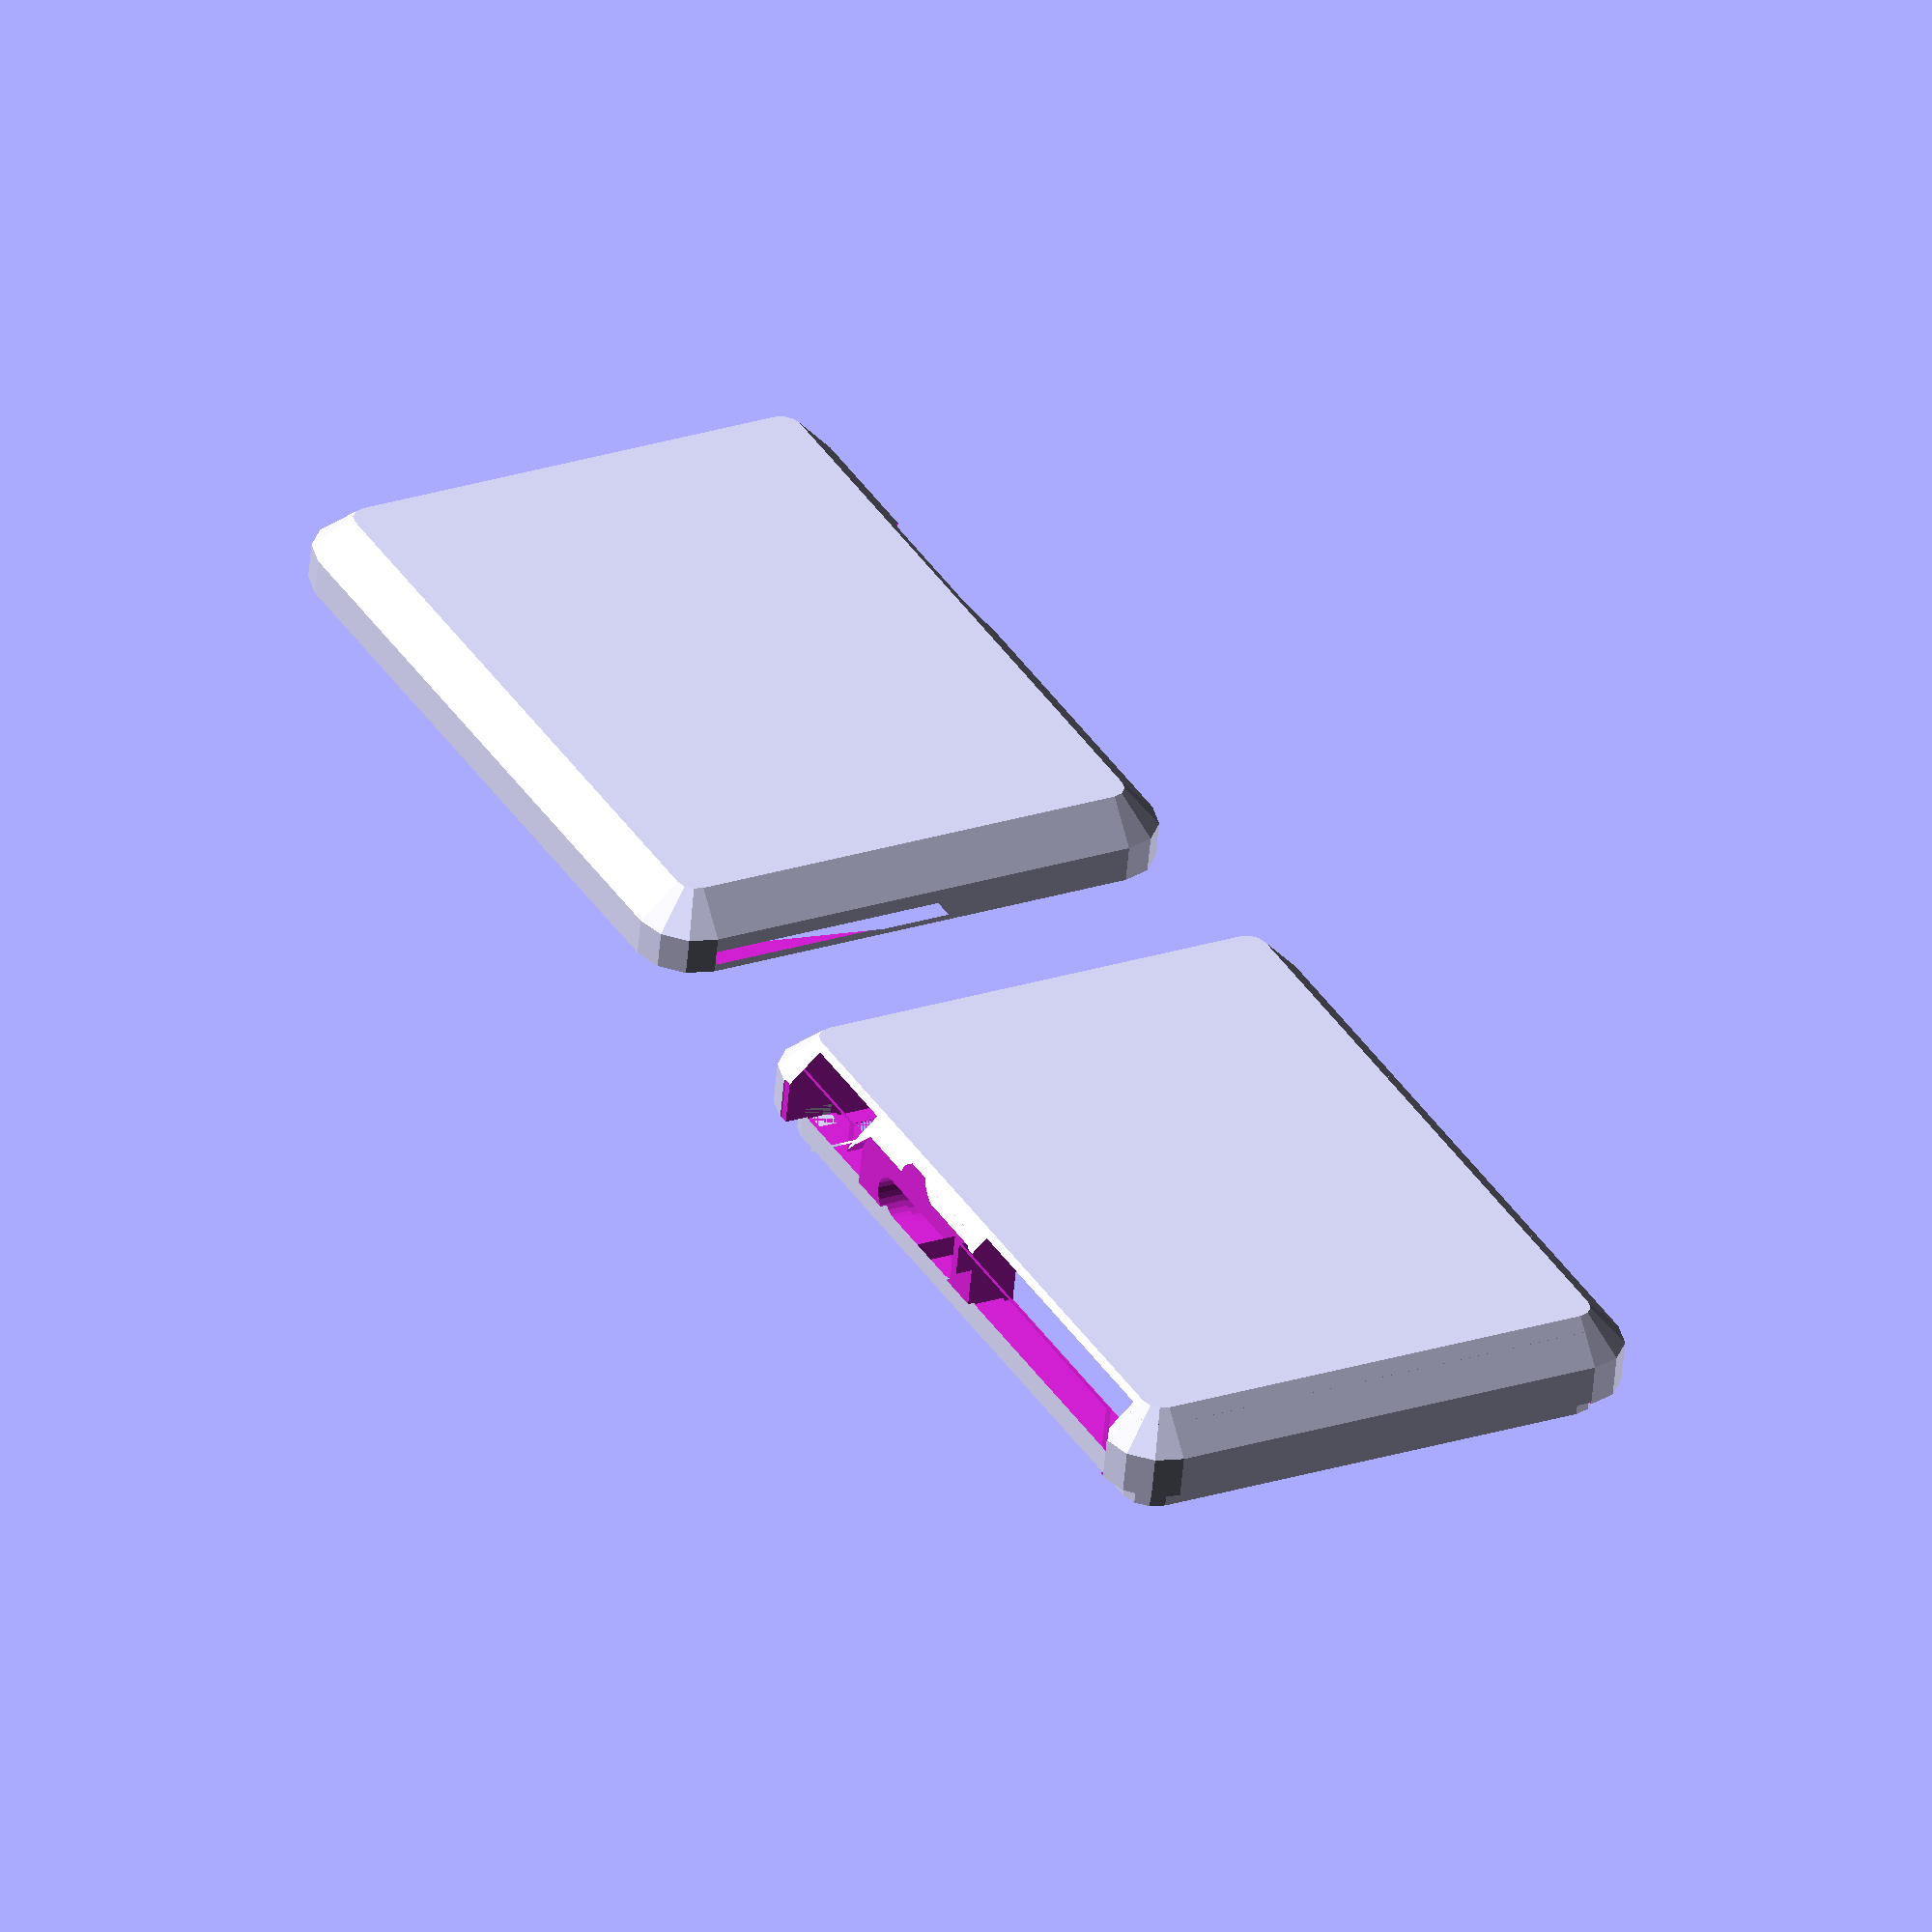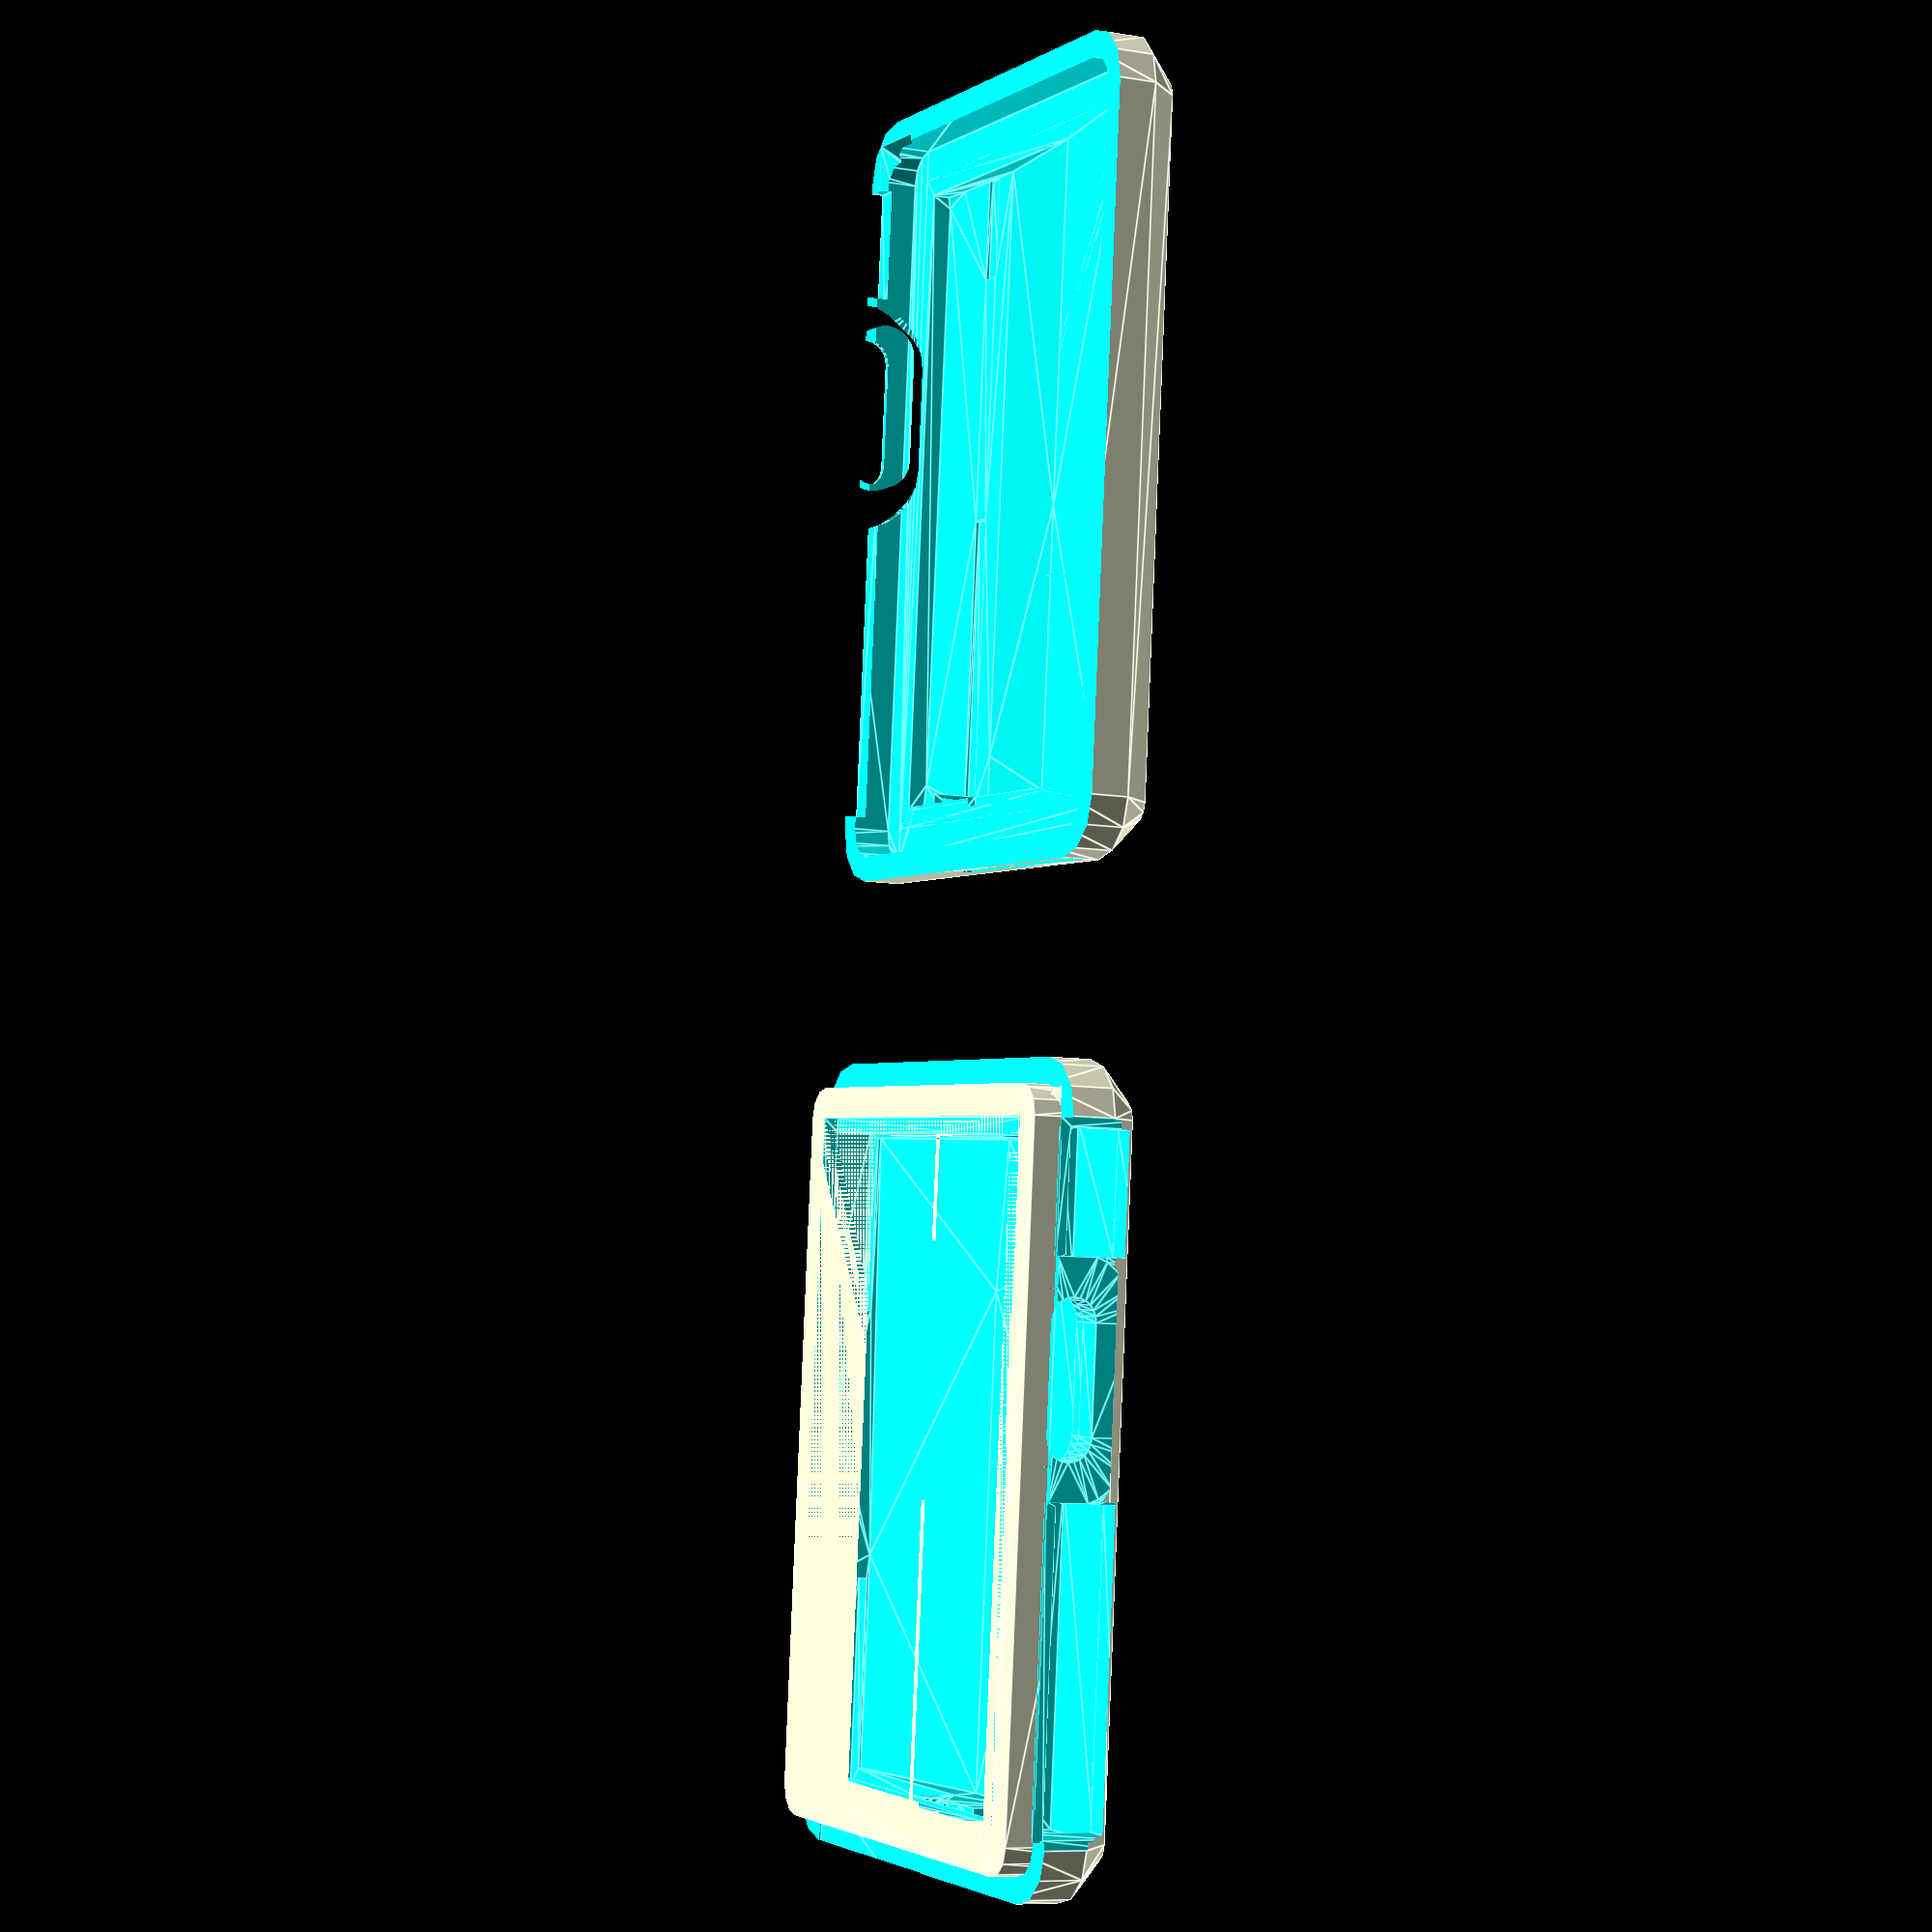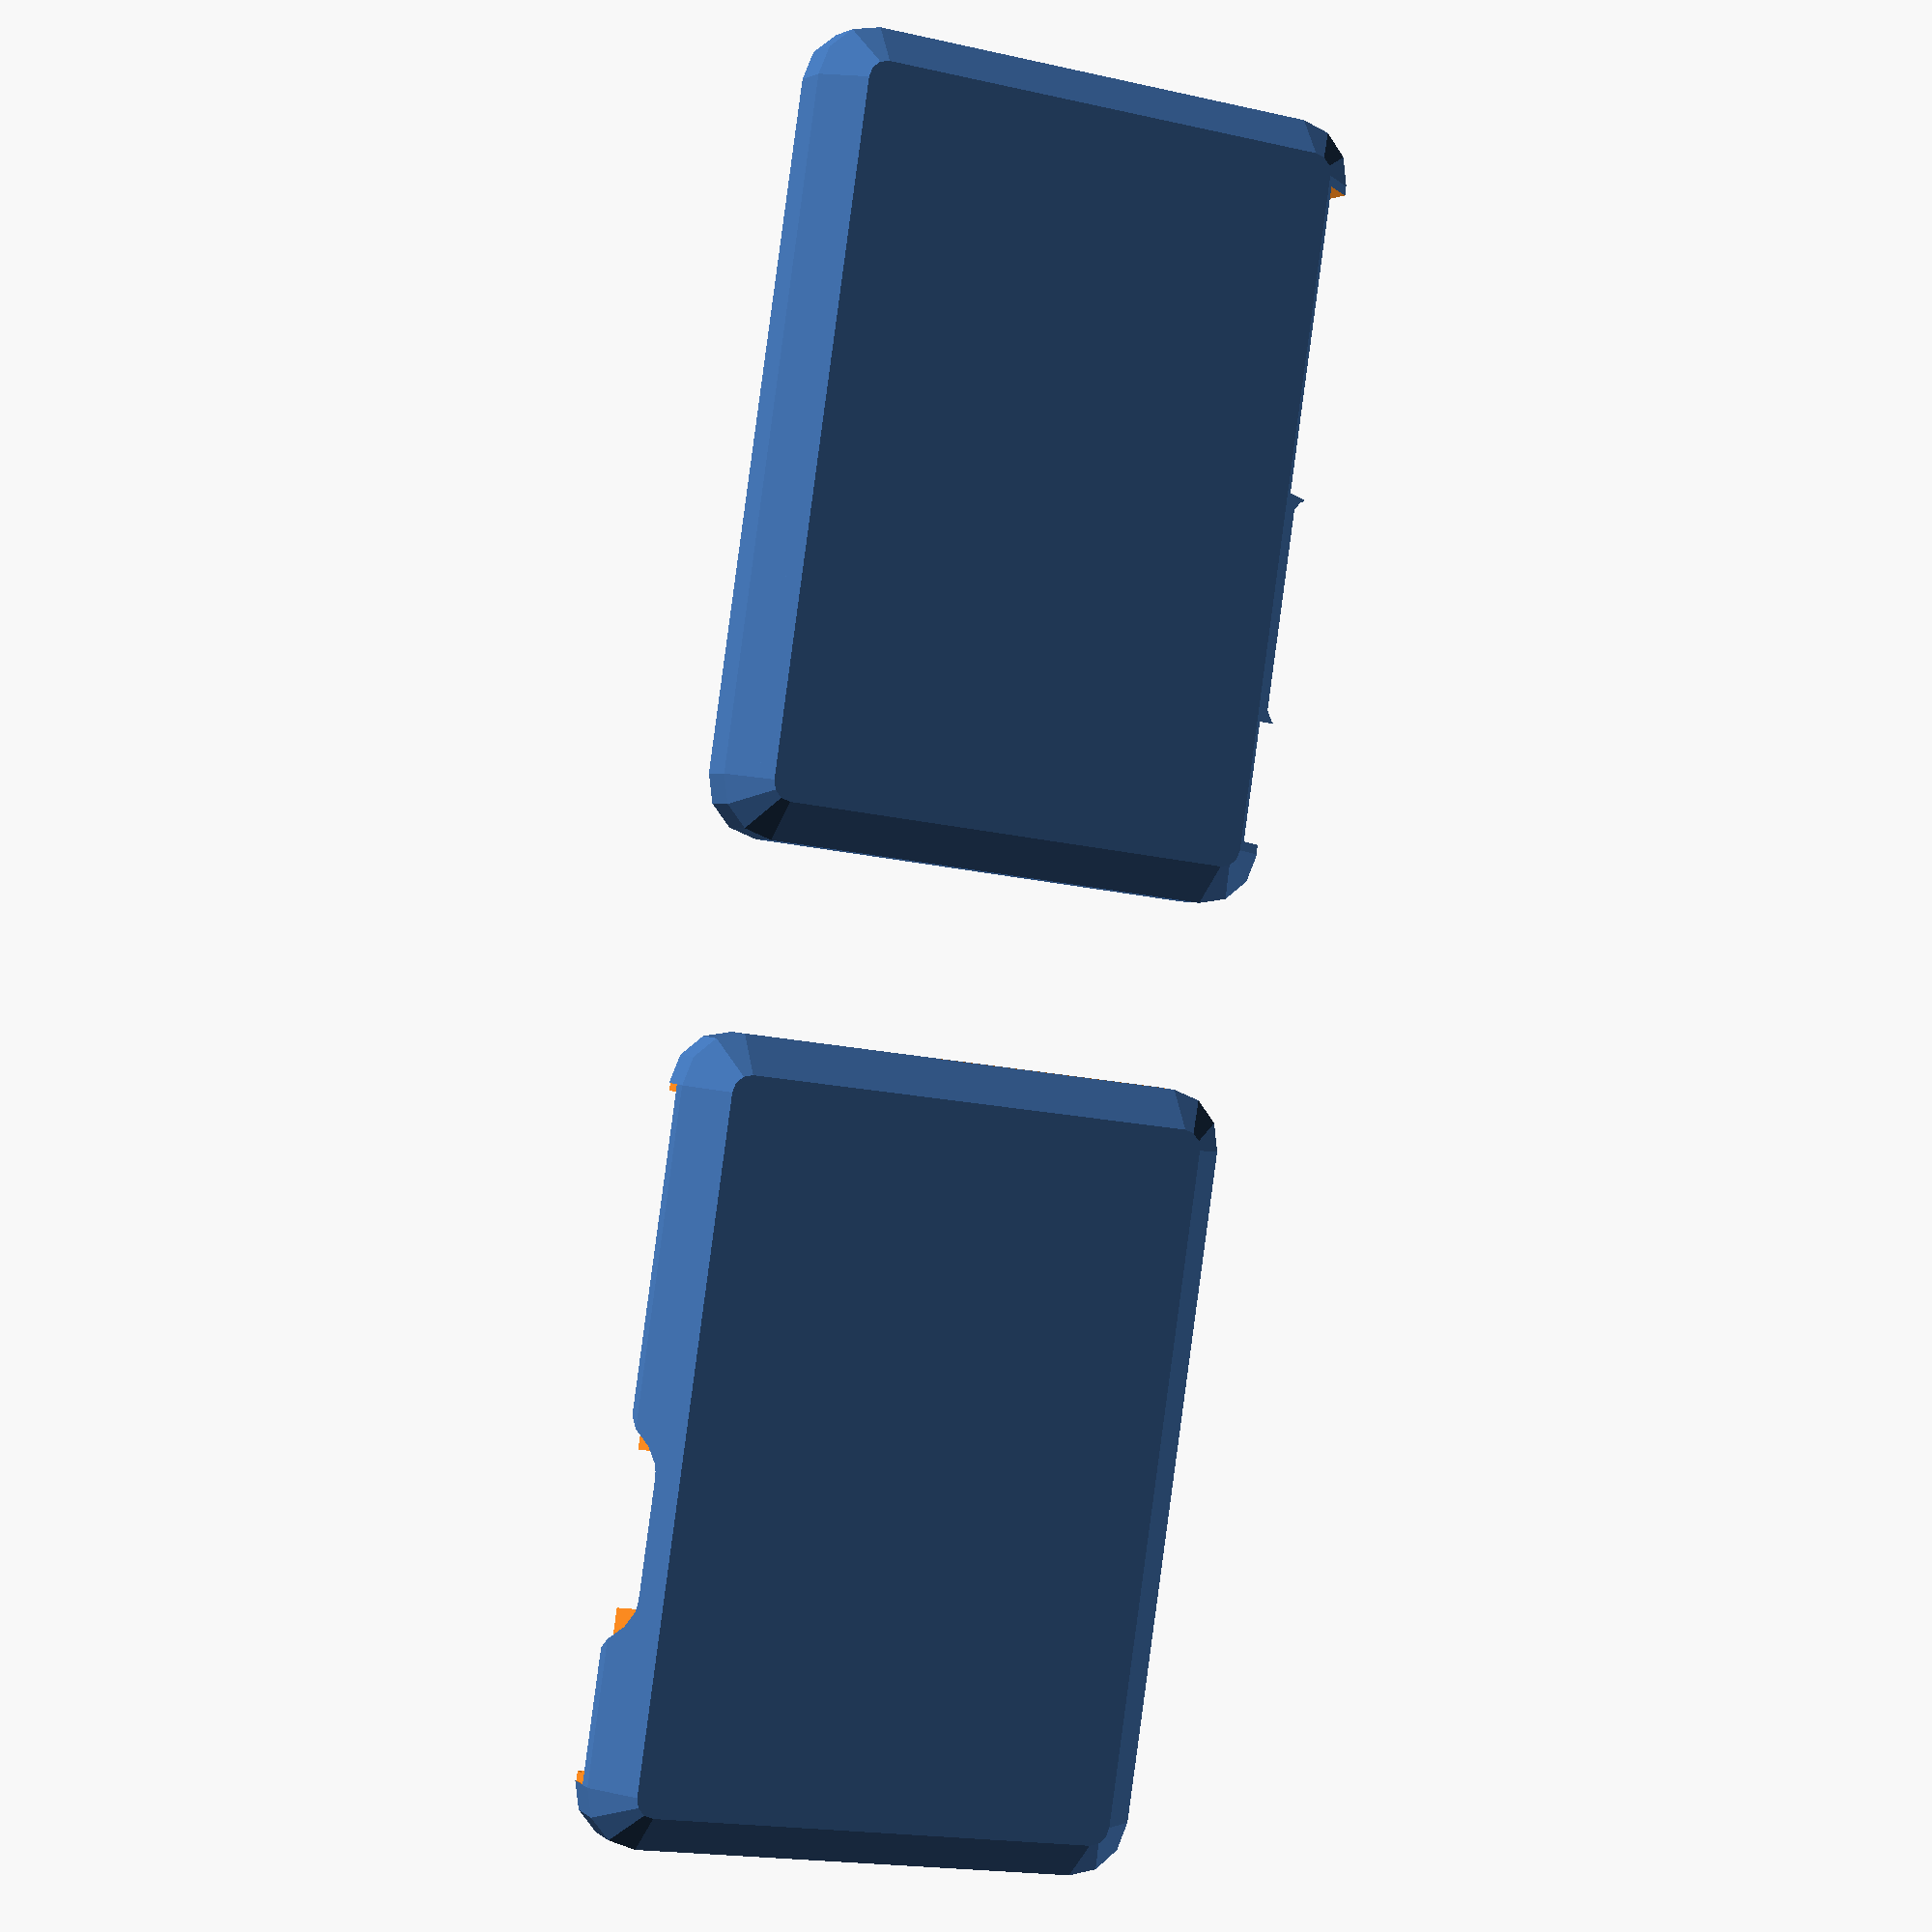
<openscad>
// Generated case design for KiCad/Glider.kicad_pcb
// By https://github.com/revk/PCBCase
// Generated 2022-03-11 10:20:00
// title:	GPS / Glider control board
// date:	${DATE}
// rev:	1
// company:	Adrian Kennard Andrews & Arnold Ltd
// comment:	www.me.uk
// comment:	@TheRealRevK
//

// Globals
margin=0.500000;
overlap=2.000000;
lip=0.000000;
casebase=2.000000;
casetop=5.000000;
casewall=3.000000;
fit=0.000000;
edge=2.000000;
pcbthickness=0.800000;
nohull=false;
hullcap=1.000000;
hulledge=1.000000;
useredge=false;

module pcb(h=pcbthickness,r=0){linear_extrude(height=h)offset(r=r)polygon(points=[[36.000000,24.500000],[0.000000,24.500000],[0.000000,0.000000],[36.000000,0.000000]],paths=[[0,1,2,3,0]]);}

module outline(h=pcbthickness,r=0){linear_extrude(height=h)offset(r=r)polygon(points=[[36.000000,24.500000],[0.000000,24.500000],[0.000000,0.000000],[36.000000,0.000000]],paths=[[0,1,2,3,0]]);}
spacing=52.000000;
pcbwidth=36.000000;
pcblength=24.500000;
// Populated PCB
module board(pushed=false,hulled=false){
translate([10.600000,8.100000,0.800000])rotate([0,0,180.000000])m0(pushed,hulled); // RevK:R_0603 R_0603_1608Metric
translate([13.000000,-0.050000,0.800000])translate([0.000000,3.385000,0.000000])rotate([-90.000000,0.000000,0.000000])m1(pushed,hulled); // RevK:USC16-TR-Round CSP-USC16-TR
translate([15.400000,8.100000,0.800000])rotate([0,0,180.000000])m0(pushed,hulled); // RevK:R_0603 R_0603_1608Metric
translate([30.150000,9.600000,0.800000])rotate([0,0,90.000000])m0(pushed,hulled); // RevK:R_0603 R_0603_1608Metric
translate([32.450000,9.600000,0.800000])rotate([0,0,90.000000])m0(pushed,hulled); // RevK:R_0603 R_0603_1608Metric
translate([31.300000,9.600000,0.800000])rotate([0,0,90.000000])m0(pushed,hulled); // RevK:R_0603 R_0603_1608Metric
translate([34.700000,9.600000,0.800000])rotate([0,0,90.000000])translate([0.000000,-0.400000,0.000000])m2(pushed,hulled); // RevK:LED-RGB-1.6x1.6 LED_0603_1608Metric
translate([34.700000,9.600000,0.800000])rotate([0,0,90.000000])translate([0.000000,0.400000,0.000000])m2(pushed,hulled); // RevK:LED-RGB-1.6x1.6 LED_0603_1608Metric
translate([15.550000,12.050000,0.800000])rotate([0,0,-90.000000])m3(pushed,hulled); // Diode_SMD:D_1206_3216Metric D_1206_3216Metric
translate([17.350000,8.950000,0.800000])rotate([0,0,-90.000000])m4(pushed,hulled); // RevK:C_0603 C_0603_1608Metric
translate([5.550000,17.400000,0.800000])translate([0.000000,0.150000,0.000000])rotate([-90.000000,0.000000,180.000000])m5(pushed,hulled); // RevK:L96-M33 L96-M33
translate([24.020000,15.000000,0.800000])rotate([0,0,-90.000000])m0(pushed,hulled); // RevK:R_0603 R_0603_1608Metric
translate([20.550000,8.850000,0.800000])m0(pushed,hulled); // RevK:R_0603 R_0603_1608Metric
translate([27.300000,6.600000,0.800000])translate([0.000000,-3.600000,2.500000])rotate([0.000000,0.000000,180.000000])m6(pushed,hulled); // RevK:Molex_MiniSPOX_H6RA 22057065
translate([30.406750,17.900000,0.800000])rotate([0,0,-90.000000])translate([0.000000,2.700000,0.000000])rotate([-90.000000,0.000000,0.000000])m7(pushed,hulled); // RevK:ESP32-PICO-MINI-02 ESP32-PICO-MINI-02
translate([15.125000,23.750000,0.800000])rotate([0,0,180.000000])m0(pushed,hulled); // RevK:R_0603 R_0603_1608Metric
translate([3.700000,6.600000,0.800000])translate([0.000000,-3.600000,2.500000])rotate([0.000000,0.000000,180.000000])m8(pushed,hulled); // RevK:Molex_MiniSPOX_H2RA 22057025
translate([20.700000,12.250000,0.800000])rotate([0,0,-90.000000])m9(pushed,hulled); // RevK:QFN-20-1EP_4x4mm_P0.5mm_EP2.5x2.5mm QFN-20-1EP_4x4mm_P0.5mm_EP2.5x2.5mm
translate([18.050000,21.450000,0.800000])rotate([0.000000,0.000000,90.000000])m10(pushed,hulled); // RevK:RegulatorBlockFB SOT-23-6
translate([18.050000,21.450000,0.800000])translate([-2.100000,-0.250000,0.000000])rotate([0.000000,0.000000,90.000000])m4(pushed,hulled); // RevK:C_0603 C_0603_1608Metric
translate([18.050000,21.450000,0.800000])translate([-0.800000,-3.550000,0.000000])rotate([0.000000,0.000000,90.000000])m11(pushed,hulled); // RevK:RegulatorBlockFB C_0805_2012Metric
translate([18.050000,21.450000,0.800000])translate([5.400000,-3.550000,0.000000])rotate([0.000000,0.000000,90.000000])m11(pushed,hulled); // RevK:RegulatorBlockFB C_0805_2012Metric
translate([18.050000,21.450000,0.800000])translate([3.900000,0.000000,0.000000])rotate([0.000000,0.000000,90.000000])m12(pushed,hulled); // RevK:RegulatorBlockFB TYA4020
translate([18.050000,21.450000,0.800000])translate([2.275000,-3.200000,0.000000])m3(pushed,hulled); // Diode_SMD:D_1206_3216Metric D_1206_3216Metric
translate([23.350000,8.850000,0.800000])m0(pushed,hulled); // RevK:R_0603 R_0603_1608Metric
translate([2.600000,8.950000,0.800000])rotate([0,0,180.000000])m0(pushed,hulled); // RevK:R_0603 R_0603_1608Metric
translate([14.300000,21.750000,0.800000])rotate([0,0,90.000000])m0(pushed,hulled); // RevK:R_0603 R_0603_1608Metric
translate([5.250000,8.950000,0.800000])rotate([0,0,180.000000])m0(pushed,hulled); // RevK:R_0603 R_0603_1608Metric
}

module b(cx,cy,z,w,l,h){translate([cx-w/2,cy-l/2,z])cube([w,l,h]);}
module m0(pushed=false,hulled=false)
{ // RevK:R_0603 R_0603_1608Metric
b(0,0,0,2.8,0.95,0.5); // Pad size
}

module m1(pushed=false,hulled=false)
{ // RevK:USC16-TR-Round CSP-USC16-TR
rotate([90,0,0])translate([-4.47,-3.84,0])
{
	translate([1.63,0,1.63])
	rotate([-90,0,0])
	hull()
	{
		cylinder(d=3.26,h=7.75,$fn=24);
		translate([5.68,0,0])
		cylinder(d=3.26,h=7.75,$fn=24);
	}
	translate([0,6.65,0])cube([8.94,1.1,1.63]);
	translate([0,2.2,0])cube([8.94,1.6,1.63]);
	// Plug
	translate([1.63,-20,1.63])
	rotate([-90,0,0])
	hull()
	{
		cylinder(d=2.5,h=21,$fn=24);
		translate([5.68,0,0])
		cylinder(d=2.5,h=21,$fn=24);
	}
	translate([1.63,-22.5,1.63])
	rotate([-90,0,0])
	hull()
	{
		cylinder(d=7,h=21,$fn=24);
		translate([5.68,0,0])
		cylinder(d=7,h=21,$fn=24);
	}
}

}

module m2(pushed=false,hulled=false)
{ // RevK:LED-RGB-1.6x1.6 LED_0603_1608Metric
b(0,0,0,1.6,0.8,0.25);
b(0,0,0,1.2,0.8,0.55);
b(0,0,0,0.8,0.8,0.95);
if(!hulled&&pushed)b(0,0,0,1,1,20);
}

module m3(pushed=false,hulled=false)
{ // Diode_SMD:D_1206_3216Metric D_1206_3216Metric
b(0,0,0,4.4,1.75,1.2); // Pad size
}

module m4(pushed=false,hulled=false)
{ // RevK:C_0603 C_0603_1608Metric
b(0,0,0,2.8,0.95,1); // Pad size
}

module m5(pushed=false,hulled=false)
{ // RevK:L96-M33 L96-M33
rotate([90,0,0])
translate([-9.6/2,-14/2,0])
{
	cube([9.6,14,2]);
}
}

module m6(pushed=false,hulled=false)
{ // RevK:Molex_MiniSPOX_H6RA 22057065
N=6;
A=2.4+N*2.5;
rotate([0,0,180])
translate([-A/2,-2.94,-2.5])
{
	cube([A,4.9,4.9]);
	cube([A,5.9,3.9]);
	hull()
	{
		cube([A,7.4,1]);
		cube([A,7.9,0.5]);
	}
	translate([1,6,-2])cube([A-2,1.2,4.5]); // Assumes cropped pins
	// Plug
	translate([0.5,-20,0.6])cube([A-1,21,4.1]);
	translate([0,-23,0])cube([A,20,4.9]);
}

}

module m7(pushed=false,hulled=false)
{ // RevK:ESP32-PICO-MINI-02 ESP32-PICO-MINI-02
rotate([90,0,0])
translate([-13.2/2,-16.6/2,0])
{
	if(!hulled)cube([13.2,16.6,0.8]);
	cube([13.2,11.2,2.4]);
}
}

module m8(pushed=false,hulled=false)
{ // RevK:Molex_MiniSPOX_H2RA 22057025
N=2;
A=2.4+N*2.5;
rotate([0,0,180])
translate([-A/2,-2.94,-2.5])
{
	cube([A,4.9,4.9]);
	cube([A,5.9,3.9]);
	hull()
	{
		cube([A,7.4,1]);
		cube([A,7.9,0.5]);
	}
	translate([1,6,-2])cube([A-2,1.2,4.5]); // Assumes cropped pins
	// Plug
	translate([0.5,-20,0.6])cube([A-1,21,4.1]);
	translate([0,-23,0])cube([A,20,4.9]);
}

}

module m9(pushed=false,hulled=false)
{ // RevK:QFN-20-1EP_4x4mm_P0.5mm_EP2.5x2.5mm QFN-20-1EP_4x4mm_P0.5mm_EP2.5x2.5mm
cube([4,4,1],center=true);
}

module m10(pushed=false,hulled=false)
{ // RevK:RegulatorBlockFB SOT-23-6
b(0,0,0,3.05,3.05,0.5);
b(0,0,0,1.45,3.05,1.1);
}

module m11(pushed=false,hulled=false)
{ // RevK:RegulatorBlockFB C_0805_2012Metric
b(0,0,0,3.2,1.45,1); // Pad size
}

module m12(pushed=false,hulled=false)
{ // RevK:RegulatorBlockFB TYA4020
b(0,0,0,4,4,2.1);
}

height=casebase+pcbthickness+casetop;
$fn=12;

module boardh(pushed=false)
{ // Board with hulled parts
	union()
	{
		if(!nohull)intersection()
		{
			translate([0,0,hullcap-casebase])outline(casebase+pcbthickness+casetop-hullcap*2,-hulledge);
			hull()board(pushed,true);
		}
		board(pushed,false);
		pcb();
	}
}

module boardf()
{ // This is the board, but stretched up to make a push out in from the front
	render()
	{
		intersection()
		{
			translate([-casewall-1,-casewall-1,-casebase-1]) cube([pcbwidth+casewall*2+2,pcblength+casewall*2+2,height+2]);
			minkowski()
			{
				boardh(true);
				cylinder(h=height+100,d=margin,$fn=8);
			}
		}
	}
}

module boardb()
{ // This is the board, but stretched down to make a push out in from the back
	render()
	{
		intersection()
		{
			translate([-casewall-1,-casewall-1,-casebase-1]) cube([pcbwidth+casewall*2+2,pcblength+casewall*2+2,height+2]);
			minkowski()
			{
				boardh(true);
				translate([0,0,-height-100])
				cylinder(h=height+100,d=margin,$fn=8);
			}
		}
	}
}

module boardm()
{
	render()
	{
 		minkowski()
 		{
			translate([0,0,-margin/2])cylinder(d=margin,h=margin,$fn=8);
 			boardh(false);
		}
		//intersection()
    		//{
        		//translate([0,0,-(casebase-hullcap)])pcb(pcbthickness+(casebase-hullcap)+(casetop-hullcap));
        		//translate([0,0,-(casebase-hullcap)])outline(pcbthickness+(casebase-hullcap)+(casetop-hullcap));
			boardh(false);
    		//}
 	}
}

module pcbh(h=pcbthickness,r=0)
{ // PCB shape for case
	if(useredge)outline(h,r);
	else hull()outline(h,r);
}

module pyramid()
{ // A pyramid
 polyhedron(points=[[0,0,0],[-height,-height,height],[-height,height,height],[height,height,height],[height,-height,height]],faces=[[0,1,2],[0,2,3],[0,3,4],[0,4,1],[4,3,2,1]]);
}

module wall(d=0)
{ // The case wall
    	translate([0,0,-casebase-d])pcbh(height+d*2,margin/2+d);
}

module cutf()
{ // This cut up from base in the wall
	intersection()
	{
		boardf();
		difference()
		{
			translate([-casewall+0.01,-casewall+0.01,-casebase+0.01])cube([pcbwidth+casewall*2-0.02,pcblength+casewall*2-0.02,casebase+overlap+lip]);
			wall();
			boardb();
		}
	}
}

module cutb()
{ // The cut down from top in the wall
	intersection()
	{
		boardb();
		difference()
		{
			translate([-casewall+0.01,-casewall+0.01,0.01])cube([pcbwidth+casewall*2-0.02,pcblength+casewall*2-0.02,casetop+pcbthickness]);
			wall();
			boardf();
		}
	}
}

module cutpf()
{ // the push up but pyramid
	render()
	intersection()
	{
		minkowski()
		{
			pyramid();
			cutf();
		}
		difference()
		{
			translate([-casewall-0.01,-casewall-0.01,-casebase-0.01])cube([pcbwidth+casewall*2+0.02,pcblength+casewall*2+0.02,casebase+overlap+lip+0.02]);
			wall();
			boardh(true);
		}
		translate([-casewall,-casewall,-casebase])case();
	}
}

module cutpb()
{ // the push down but pyramid
	render()
	intersection()
	{
		minkowski()
		{
			scale([1,1,-1])pyramid();
			cutb();
		}
		difference()
		{
			translate([-casewall-0.01,-casewall-0.01,-0.01])cube([pcbwidth+casewall*2+0.02,pcblength+casewall*2+0.02,casetop+pcbthickness+0.02]);
			wall();
			boardh(true);
		}
		translate([-casewall,-casewall,-casebase])case();
	}
}


module case()
{ // The basic case
	hull()
	{
		translate([casewall,casewall,0])pcbh(height,casewall-edge);
		translate([casewall,casewall,edge])pcbh(height-edge*2,casewall);
	}
}

module cut(d=0)
{ // The cut point in the wall
	translate([casewall,casewall,casebase+lip])pcbh(casetop+pcbthickness-lip+1,casewall/2+d/2+margin/4);
}

module base()
{ // The base
	difference()
	{
		case();
		difference()
		{
			union()
			{
				translate([-1,-1,casebase+overlap+lip])cube([pcbwidth+casewall*2+2,pcblength+casewall*2+2,casetop+1]);
				cut(fit);
			}
		}
		translate([casewall,casewall,casebase])boardf();
		translate([casewall,casewall,casebase])boardm();
		translate([casewall,casewall,casebase])cutpf();
	}
	translate([casewall,casewall,casebase])cutpb();
}

module top()
{
	translate([0,pcblength+casewall*2,height])rotate([180,0,0])
	{
		difference()
		{
			case();
			difference()
			{
				translate([-1,-1,-1])cube([pcbwidth+casewall*2+2,pcblength+casewall*2+2,casebase+overlap+lip-margin+1]);
				cut(-fit);
			}
			translate([casewall,casewall,casebase])boardb();
			translate([casewall,casewall,casebase])boardm();
			translate([casewall,casewall,casebase])cutpb();
		}
		translate([casewall,casewall,casebase])cutpf();
	}
}

module test()
{
	translate([0*spacing,0,0])base();
	translate([1*spacing,0,0])top();
	translate([2*spacing,0,0])pcb();
	translate([3*spacing,0,0])outline();
	translate([4*spacing,0,0])wall();
	translate([5*spacing,0,0])board();
	translate([6*spacing,0,0])board(false,true);
	translate([7*spacing,0,0])board(true);
	translate([8*spacing,0,0])boardh();
	translate([9*spacing,0,0])boardf();
	translate([10*spacing,0,0])boardb();
	translate([11*spacing,0,0])cutpf();
	translate([12*spacing,0,0])cutpb();
	translate([13*spacing,0,0])cutf();
	translate([14*spacing,0,0])cutb();
	translate([15*spacing,0,0])case();
}

module parts()
{
	base();
	translate([spacing,0,0])top();
}
base(); translate([spacing,0,0])top();

</openscad>
<views>
elev=56.4 azim=118.1 roll=174.9 proj=o view=wireframe
elev=8.2 azim=95.5 roll=64.8 proj=p view=edges
elev=357.3 azim=261.7 roll=157.2 proj=p view=solid
</views>
